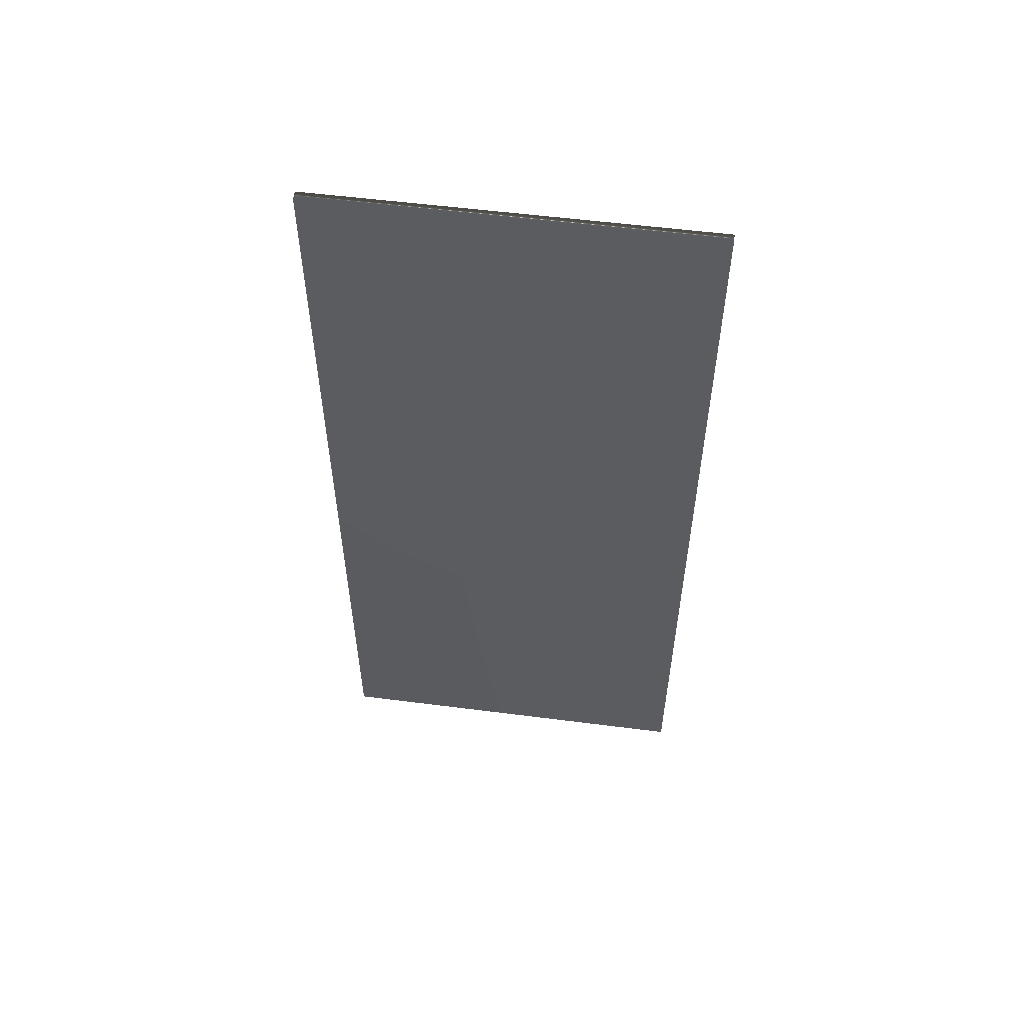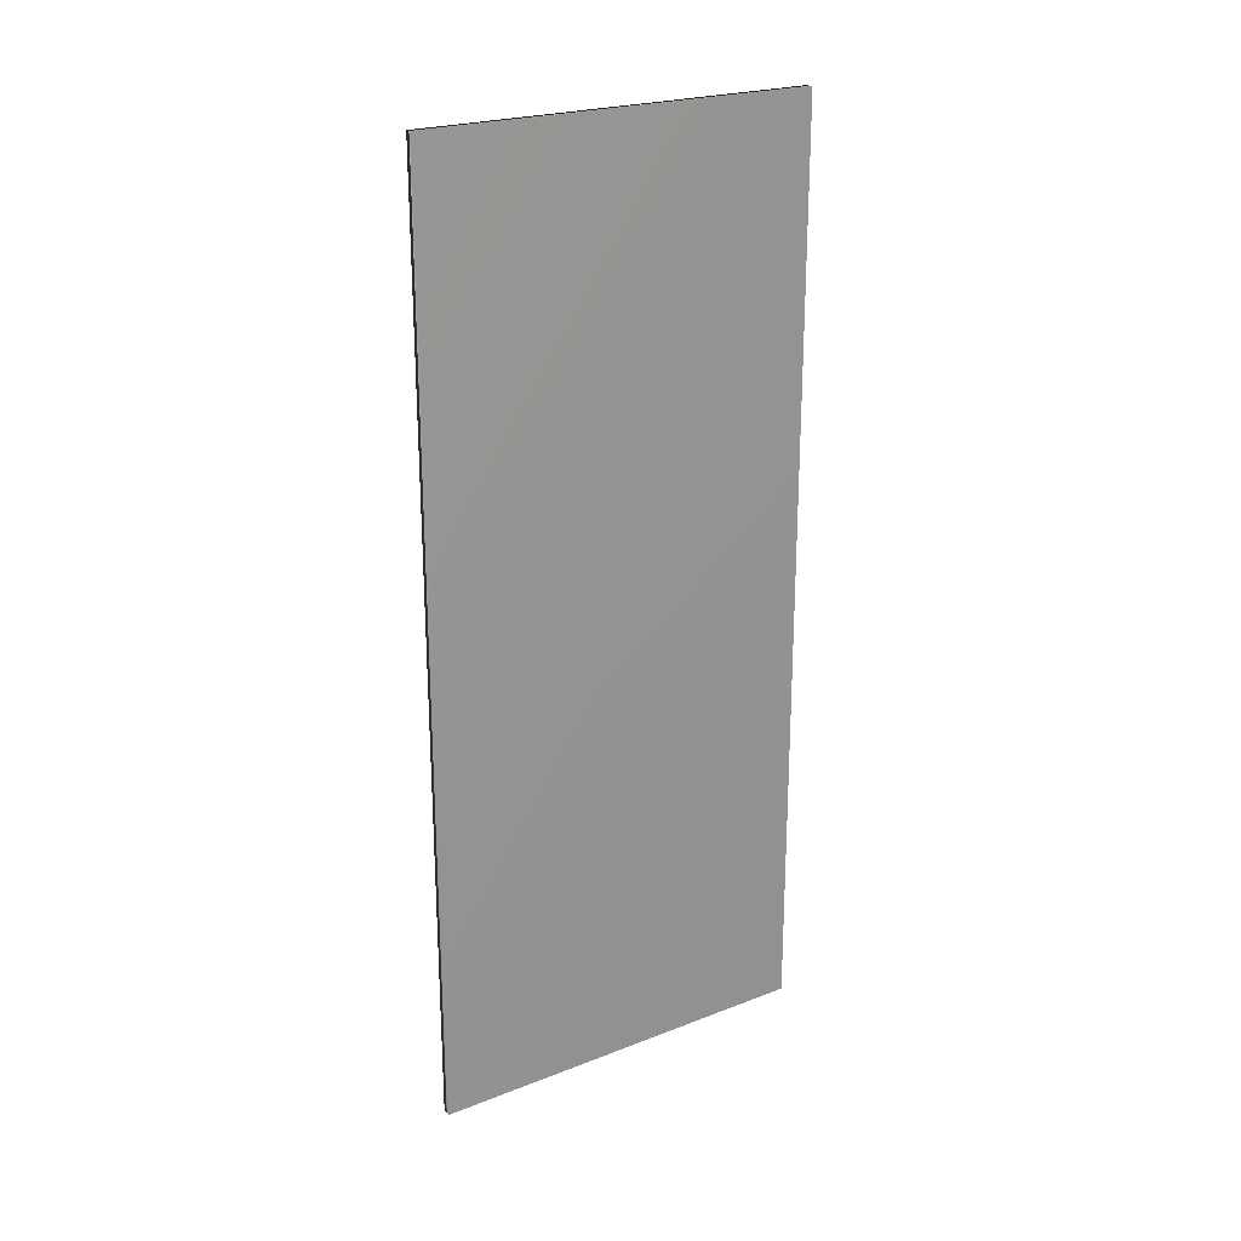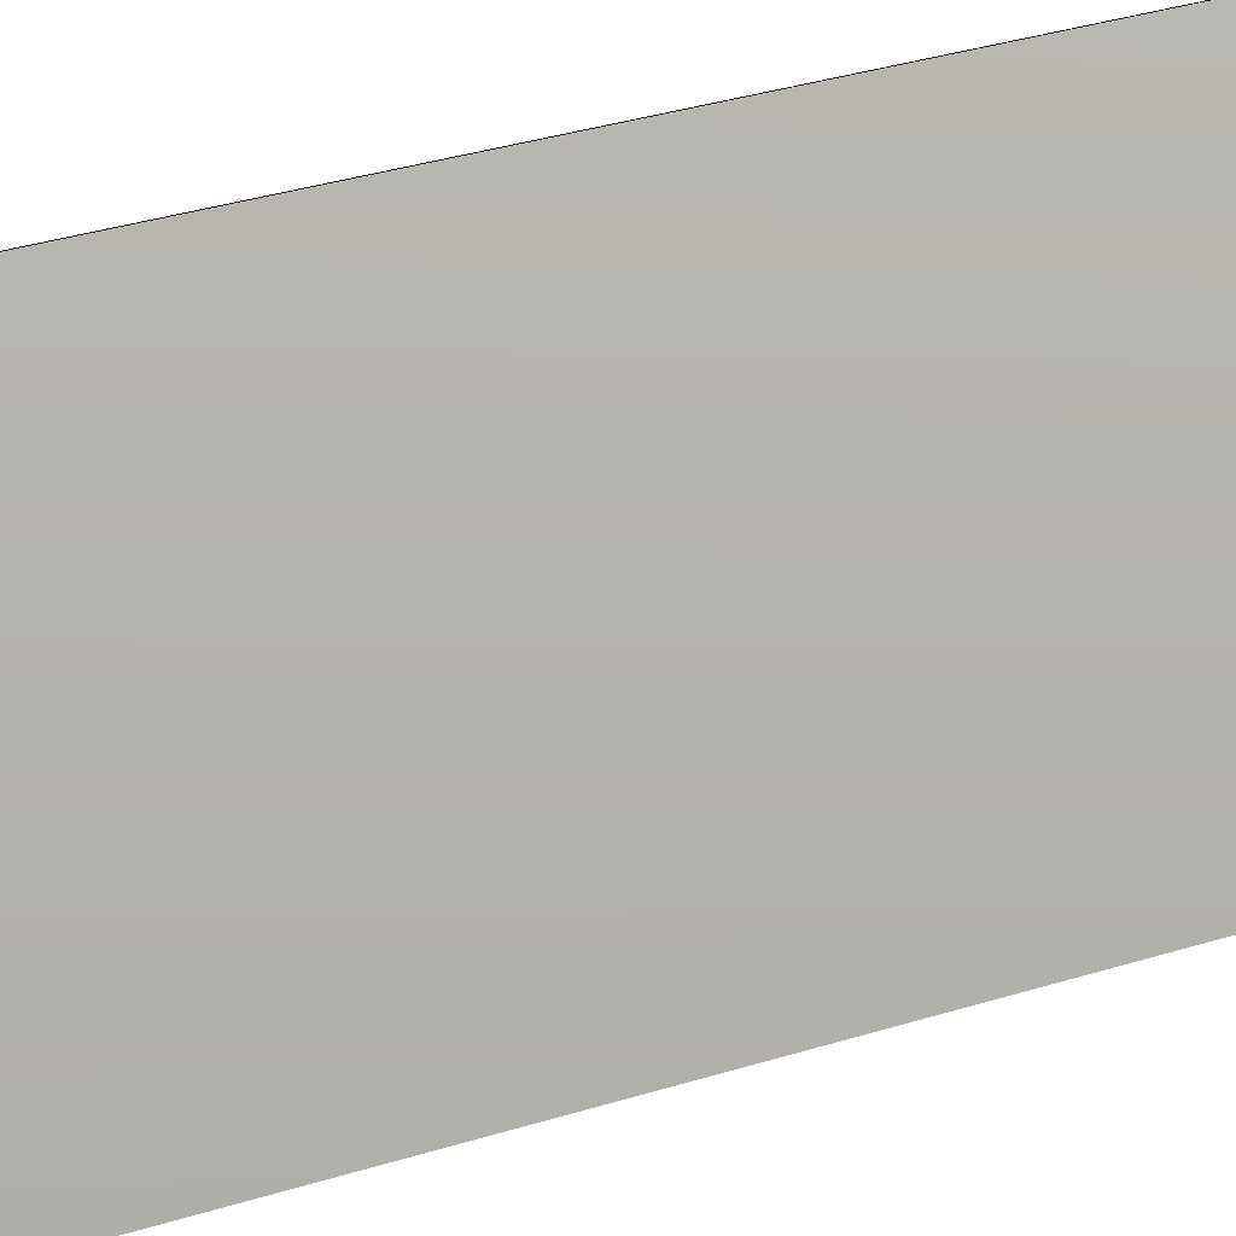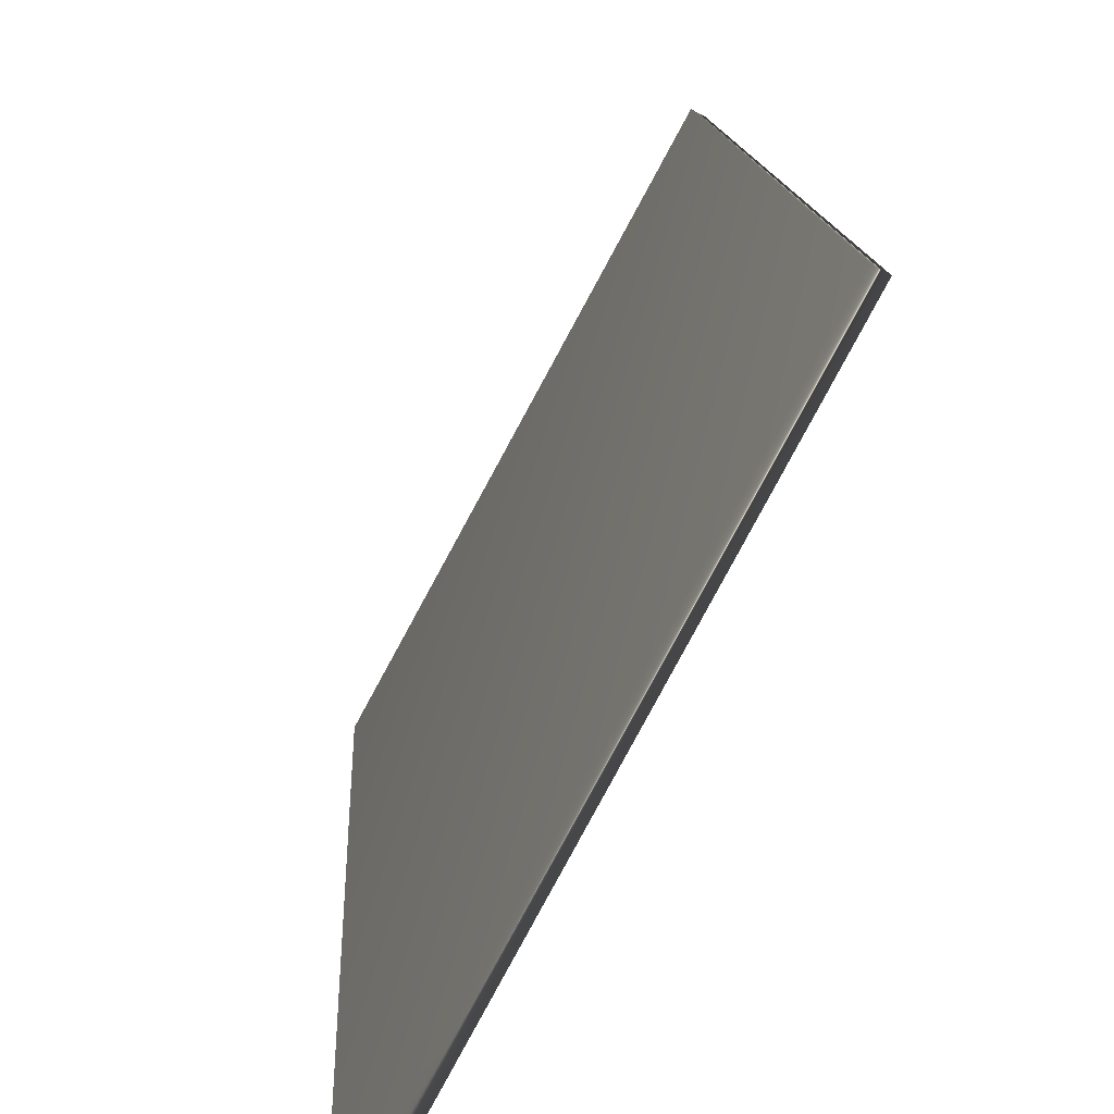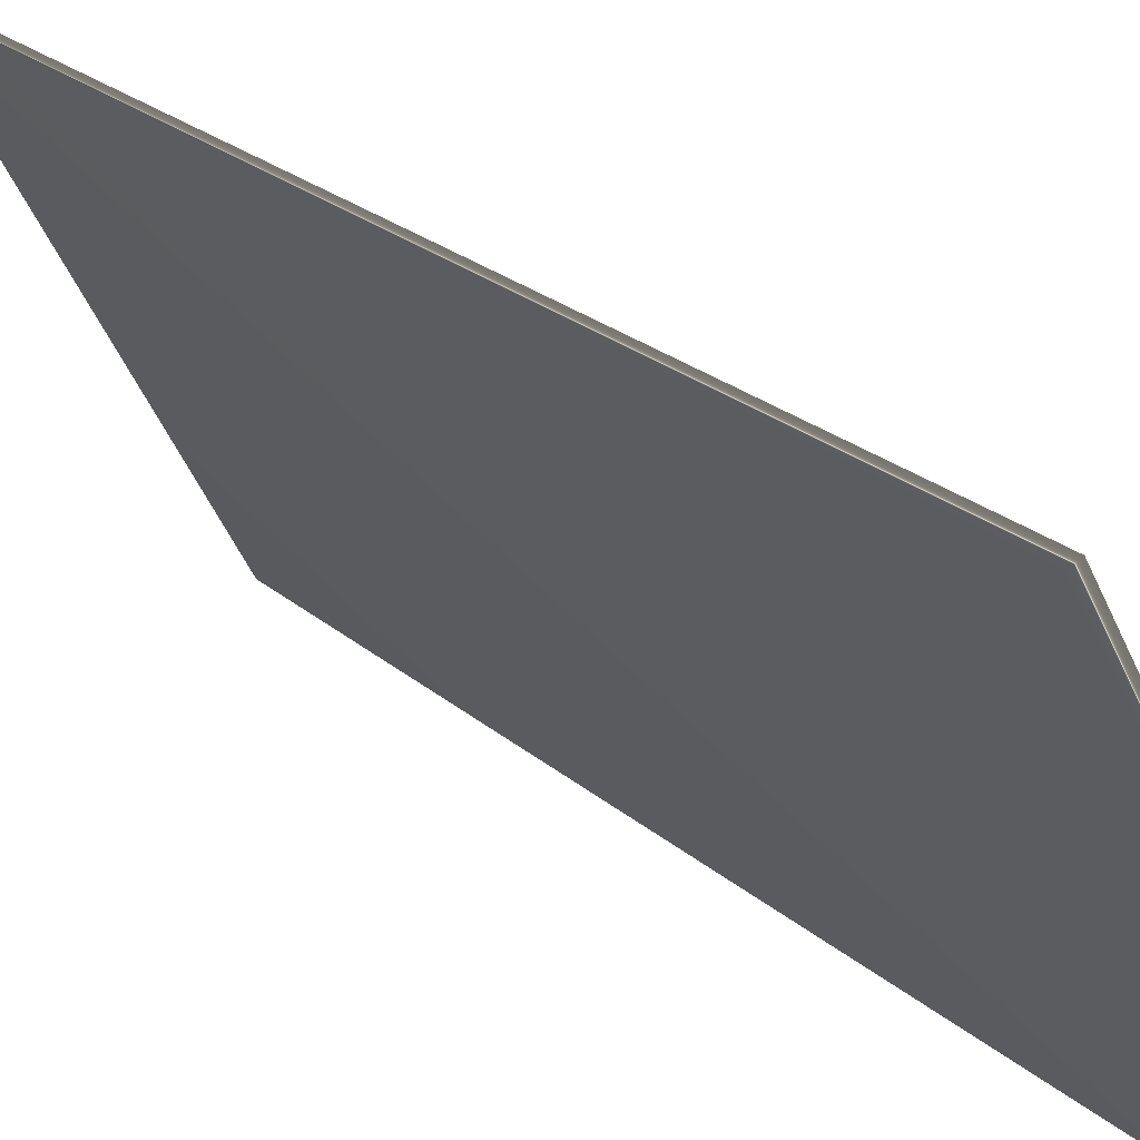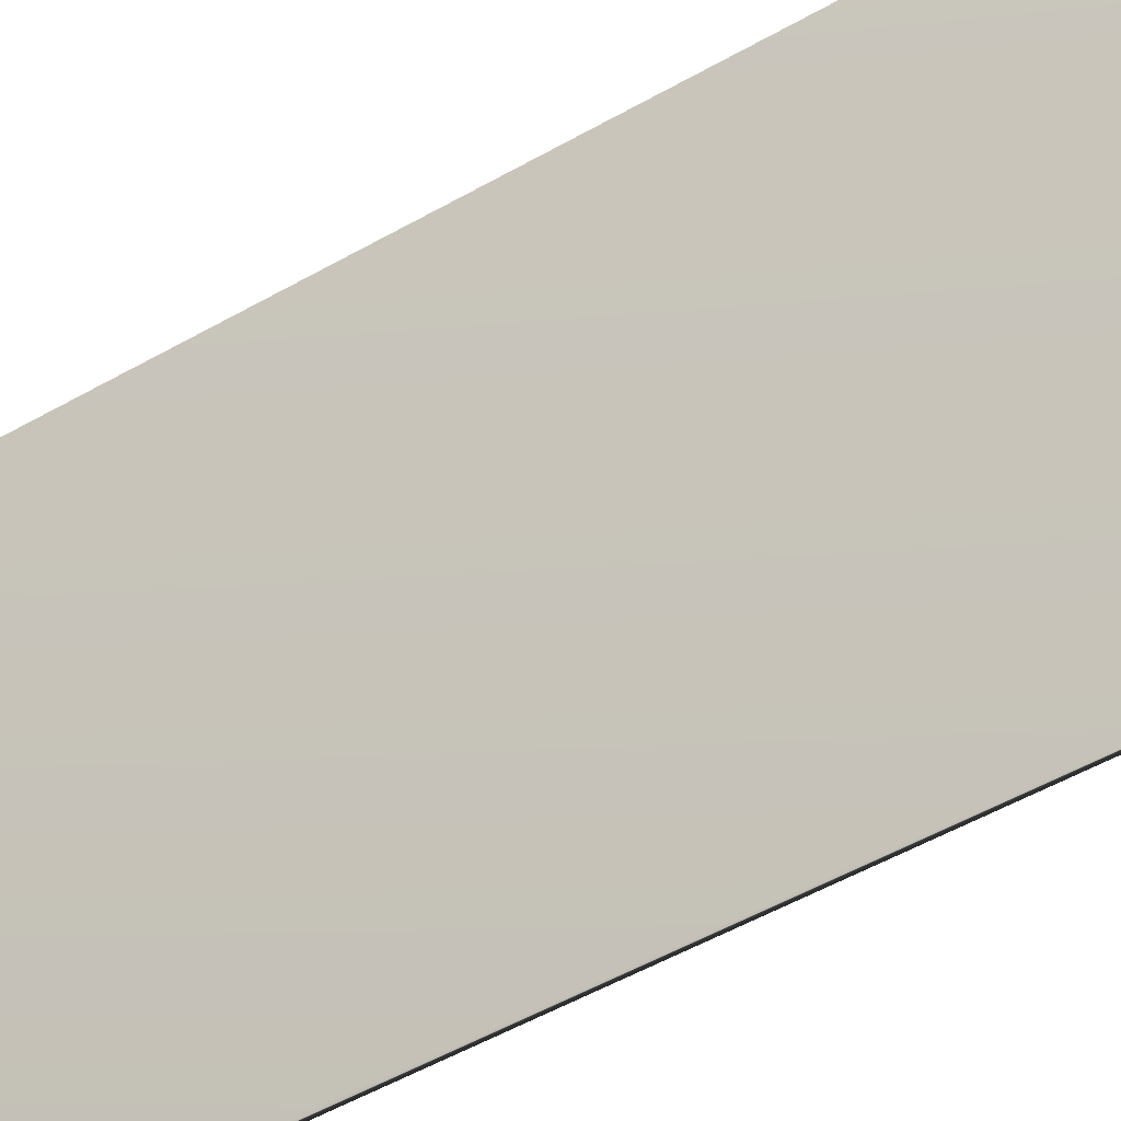
<metadata>
{"format":"obj","ext":"obj","renderer":"f3d","projection":"perspective","resolution":1024,"background":"white","views":[{"elev":55.3,"azim":-110.8,"up":"+Y"},{"elev":23.1,"azim":-151.9,"up":"+Y"},{"elev":38.5,"azim":69.0,"up":"+Z"},{"elev":9.2,"azim":178.0,"up":"+Z"},{"elev":21.3,"azim":-32.6,"up":"+Z"},{"elev":-53.9,"azim":-58.9,"up":"+Z"}]}
</metadata>
<code>
v 23.55 32.46 89.04
v 23.55 24.04 89.04
v 23.62 32.46 89.08
v 23.62 24.04 89.08
v 25.34 24.04 85.91
v 25.34 32.46 85.91
v 25.27 32.46 85.87
v 25.27 24.04 85.87
f 1 2 3
f 3 2 4
f 5 6 4
f 4 6 3
f 1 3 7
f 7 3 6
f 2 8 4
f 4 8 5
f 2 1 8
f 8 1 7
f 8 7 5
f 5 7 6

</code>
